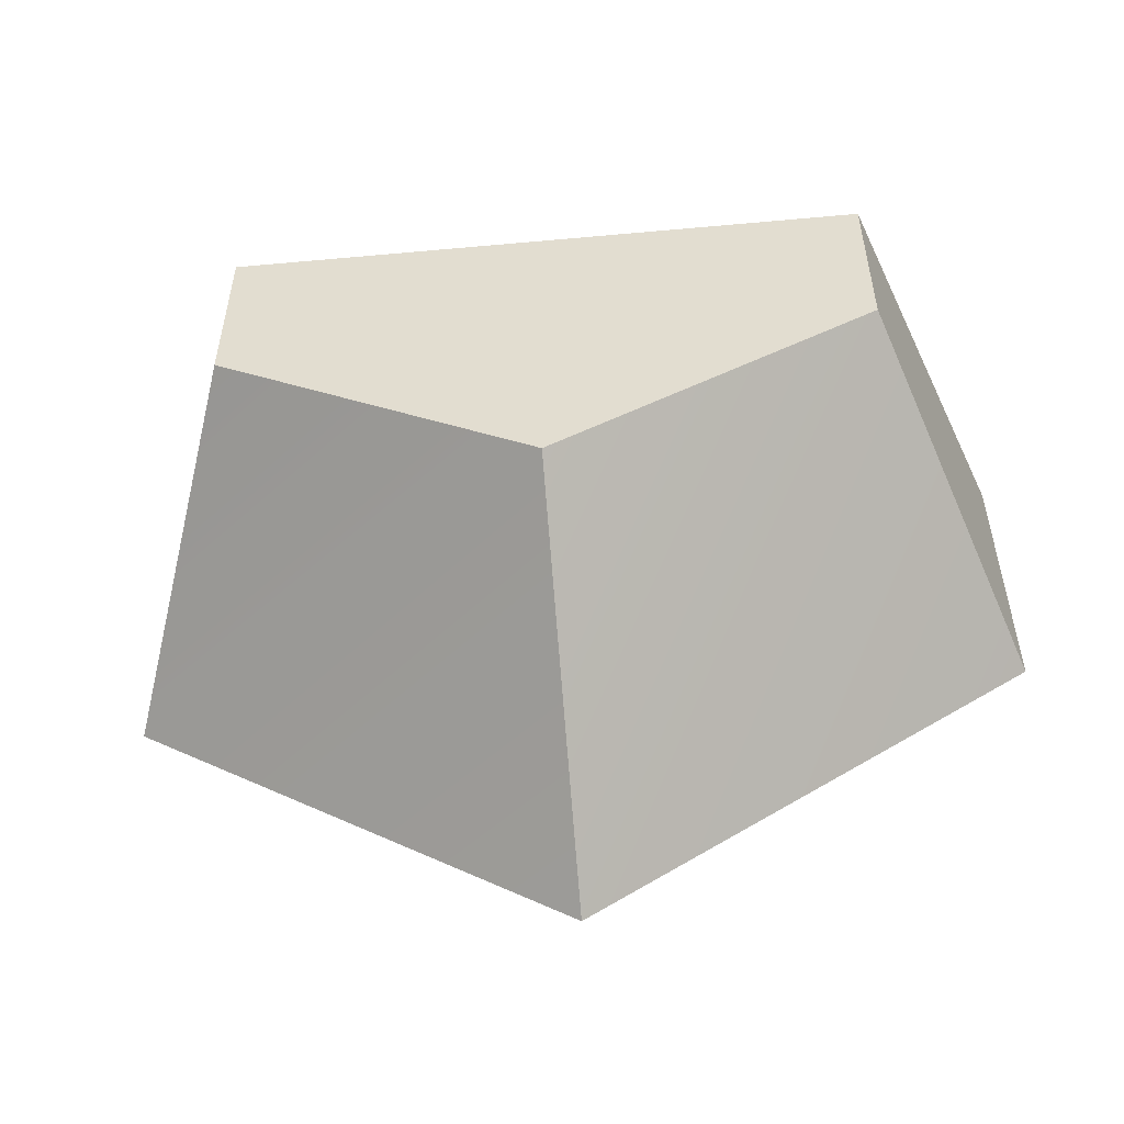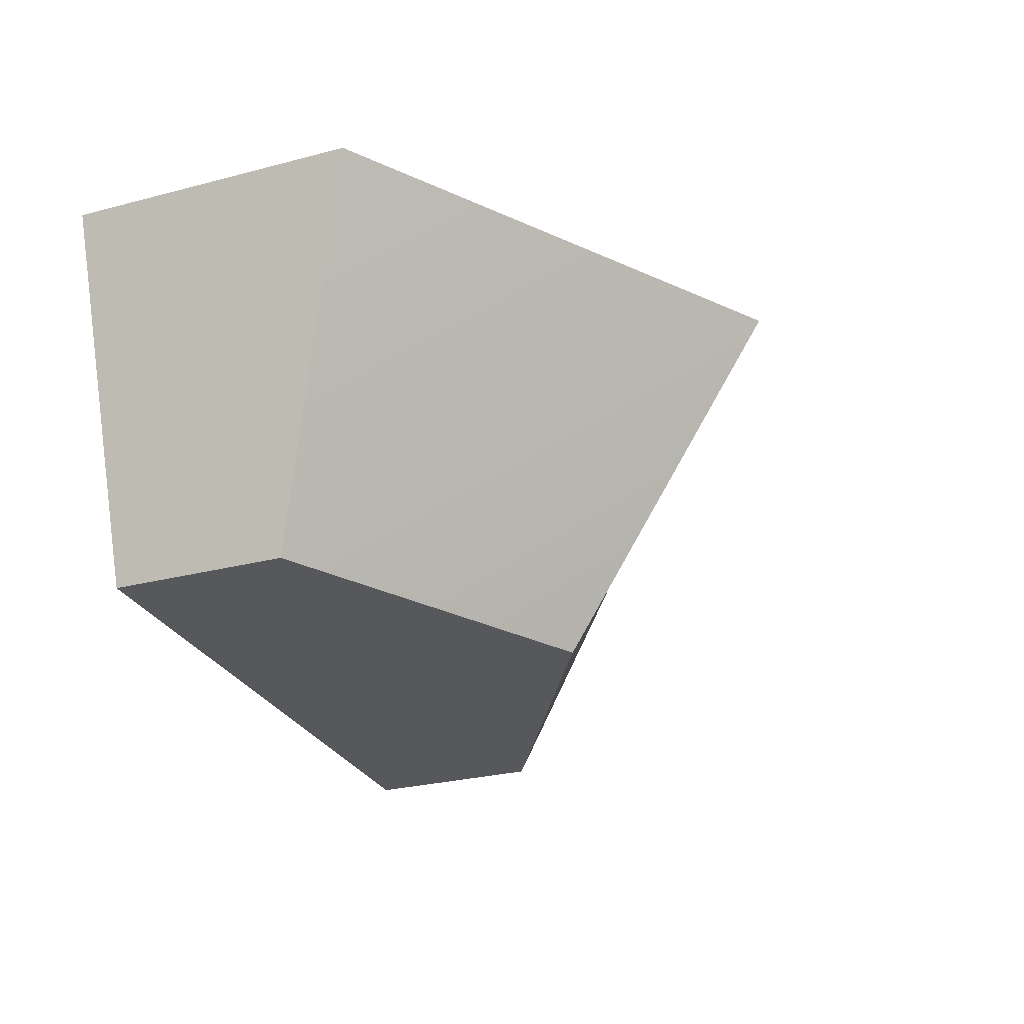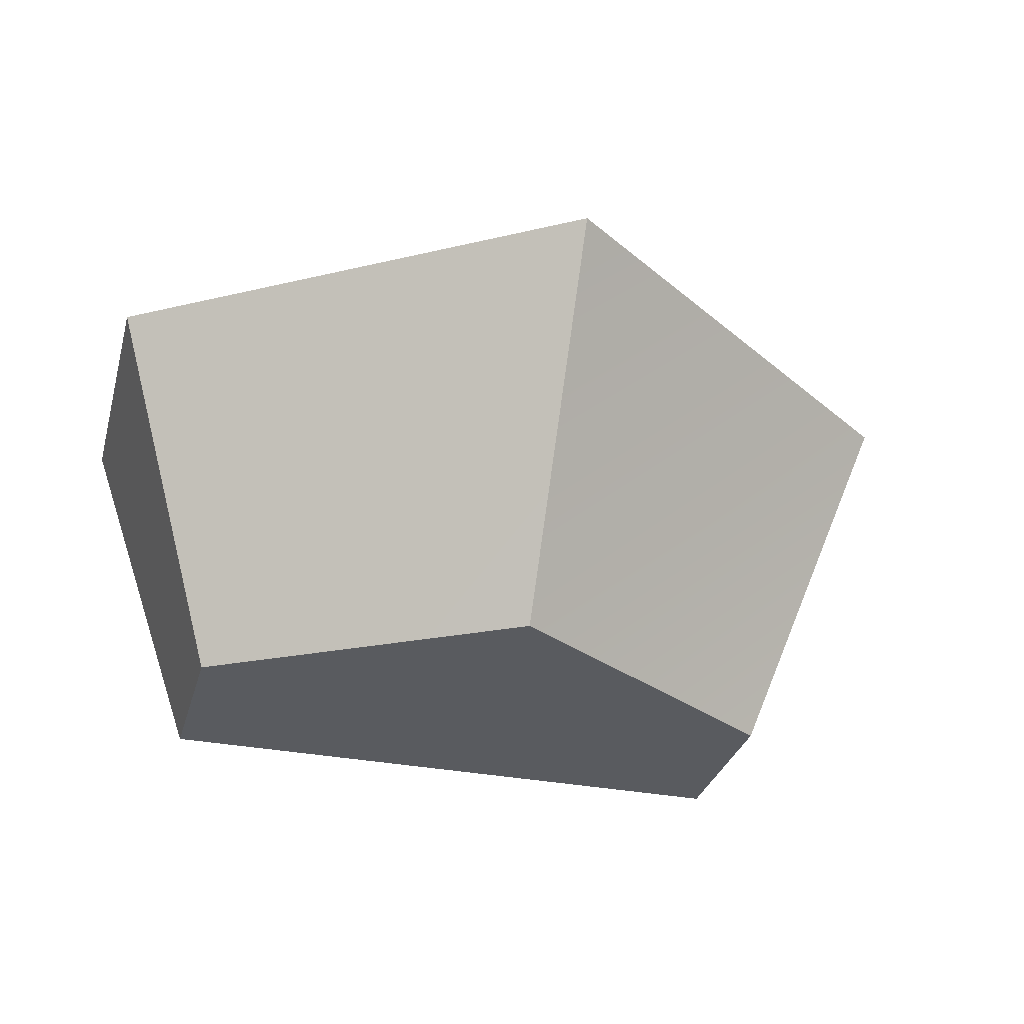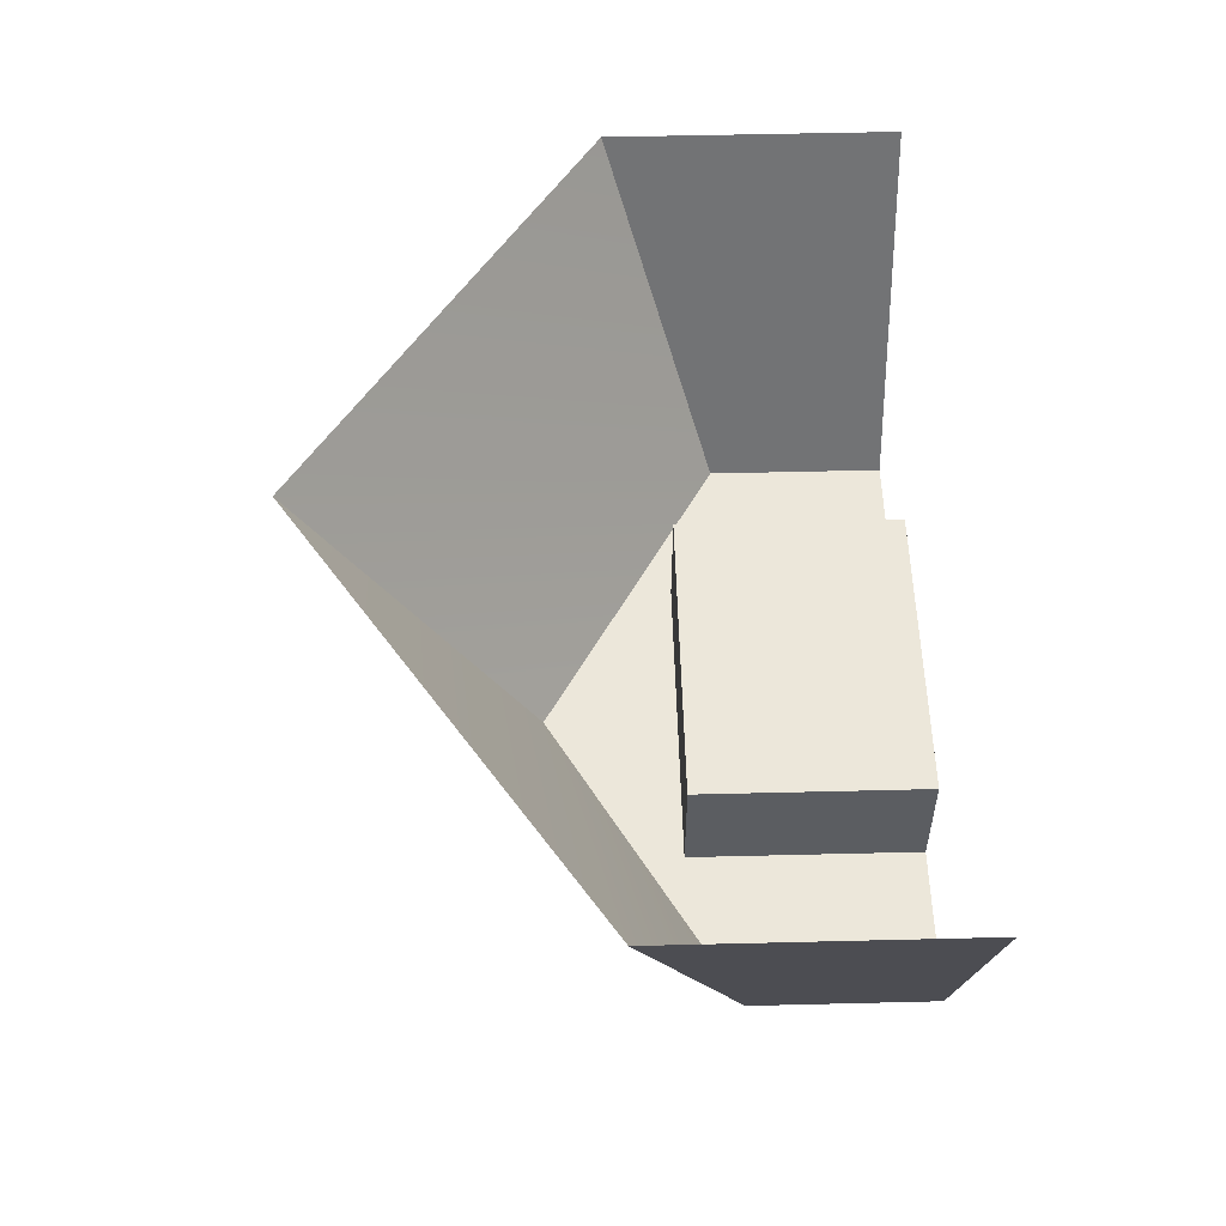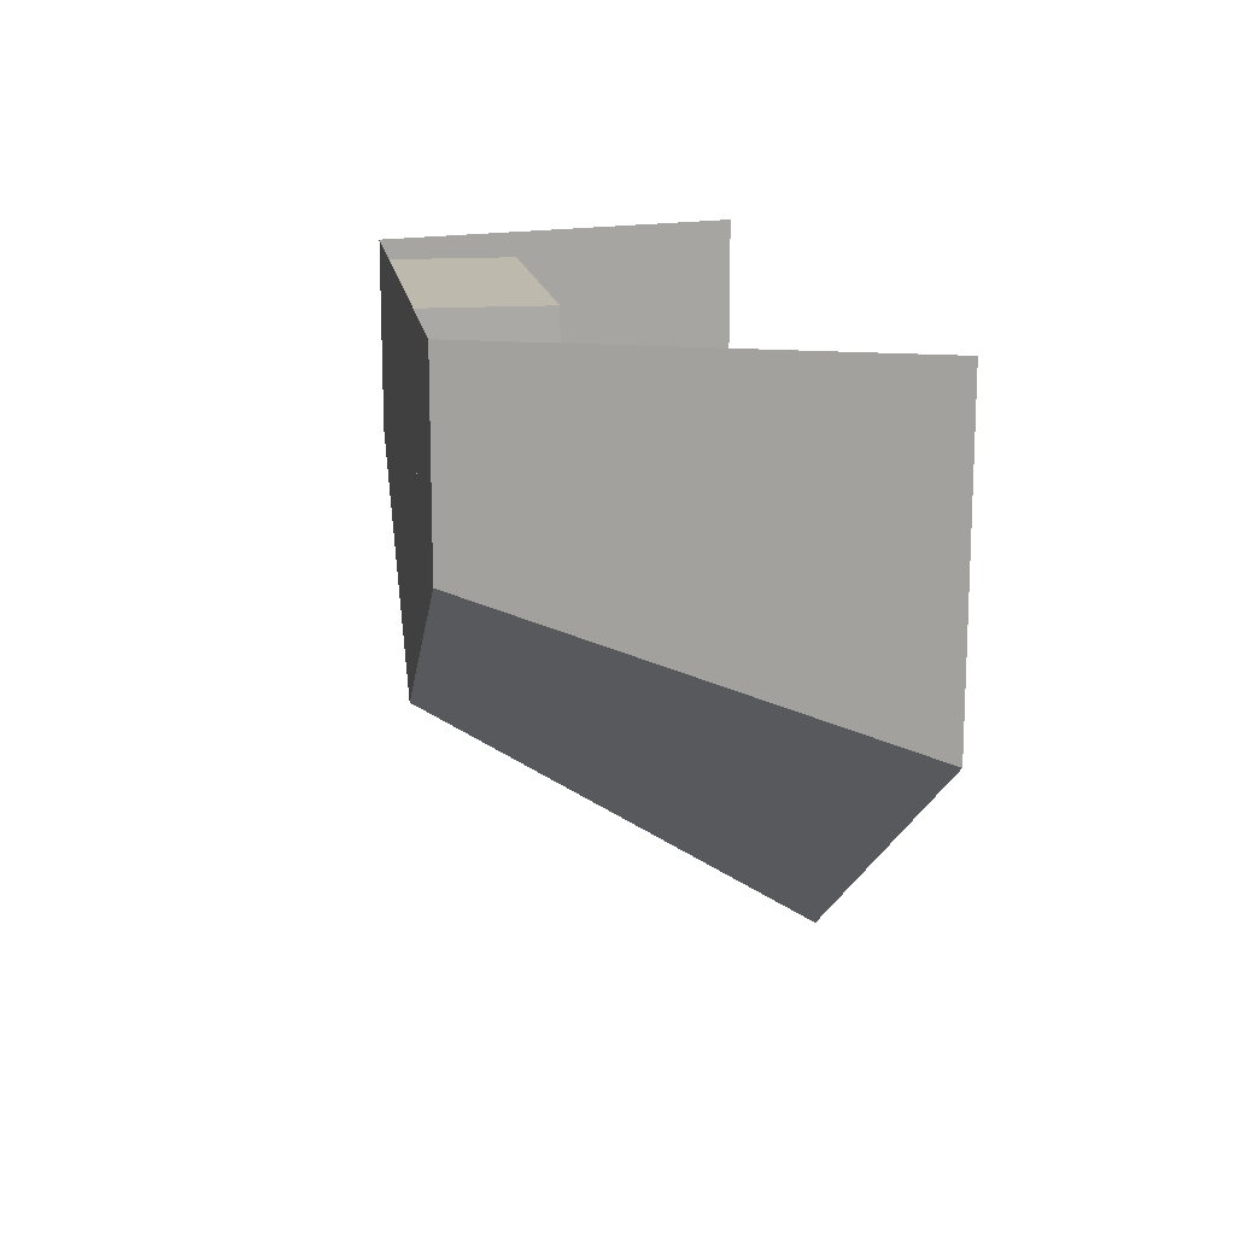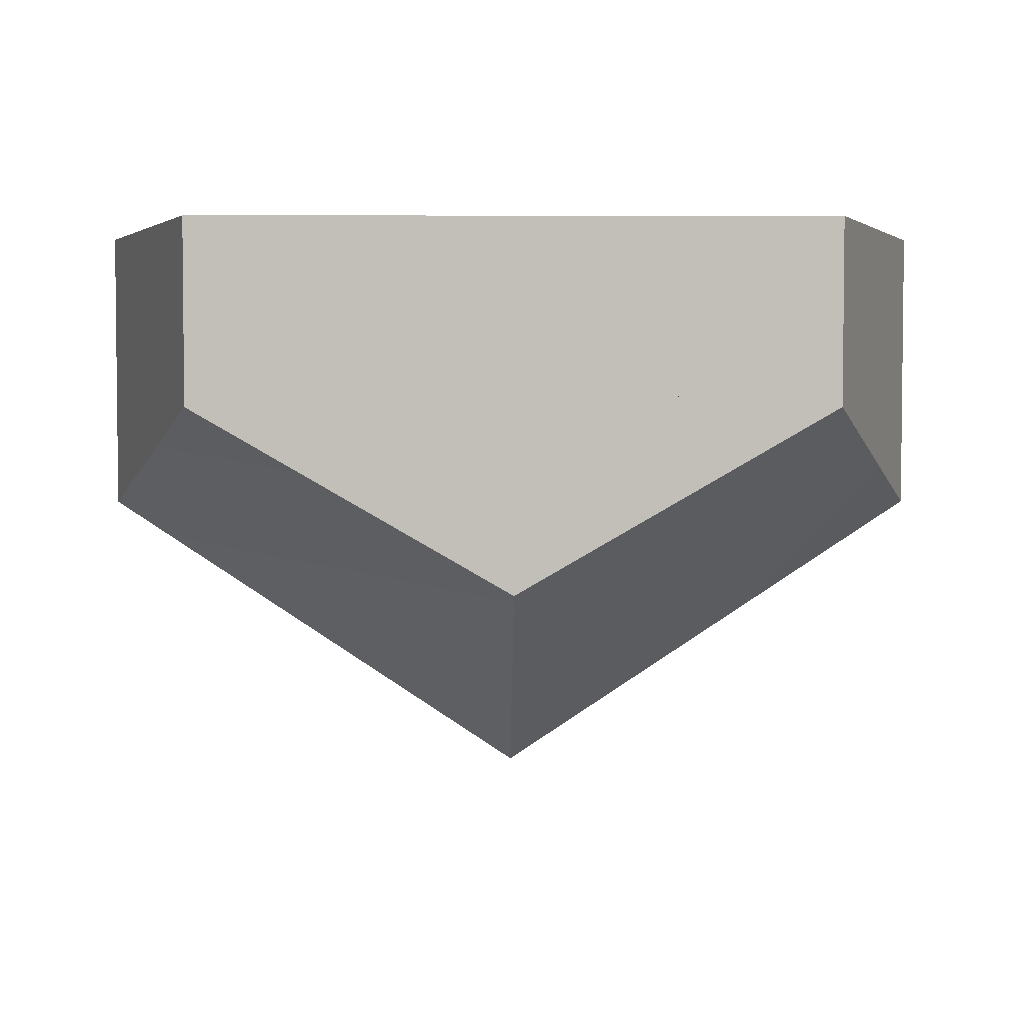
<metadata>
{"format":"obj","ext":"obj","renderer":"f3d","projection":"perspective","resolution":1024,"background":"white","views":[{"elev":-52.1,"azim":5.6,"up":"+Z"},{"elev":-27.8,"azim":111.7,"up":"+Y"},{"elev":-32.4,"azim":164.6,"up":"+Y"},{"elev":53.9,"azim":-91.5,"up":"+Y"},{"elev":15.0,"azim":81.6,"up":"+Z"},{"elev":3.8,"azim":-0.6,"up":"+Z"}]}
</metadata>
<code>
g lampWall
v 0.04018 0.029 -0.05883
v 0.04018 0.029 0
v -0.04018 0.029 -0.05883
v -0.04018 0.029 -1.047e-16
v -0.04018 0 -0.05883
v 0.04018 0 -0.05883
v 0.04018 0 0
v -0.04018 0 -1.047e-16
v -0.08037 0 -1.047e-16
v -0.08037 0 -0.0464
v 0 0 -0.0928
v 0.08037 0 -0.0464
v 0.08037 0 0
v -0.1133 0.0928 -0.07517
v 1.675e-15 0.0928 -0.1503
v 0.1133 0.0928 -0.07517
v 0.1133 0.0928 0
v -0.1133 0.0928 -1.047e-16
f 2 1 3
f 3 4 2
f 6 5 3
f 3 1 6
f 8 7 2
f 2 4 8
f 6 1 2
f 2 7 6
f 3 5 8
f 8 4 3
f 6 7 8
f 8 5 6
f 5 8 9
f 5 9 10
f 5 10 11
f 6 5 11
f 6 11 12
f 7 6 12
f 12 13 7
f 5 9 8
f 5 10 9
f 5 11 10
f 6 11 5
f 6 12 11
f 7 12 6
f 12 7 13
f 11 10 14
f 11 14 10
f 11 14 15
f 11 15 14
f 12 11 15
f 12 15 11
f 12 15 16
f 12 16 15
f 12 16 17
f 17 13 12
f 12 17 16
f 17 12 13
f 18 14 10
f 10 9 18
f 18 10 14
f 10 18 9
g lampWall
f 2 1 3
f 3 4 2
f 6 5 3
f 3 1 6
f 8 7 2
f 2 4 8
f 6 1 2
f 2 7 6
f 3 5 8
f 8 4 3
f 6 7 8
f 8 5 6
f 5 8 9
f 5 9 10
f 5 10 11
f 6 5 11
f 6 11 12
f 7 6 12
f 12 13 7
f 5 9 8
f 5 10 9
f 5 11 10
f 6 11 5
f 6 12 11
f 7 12 6
f 12 7 13
f 11 10 14
f 11 14 10
f 11 14 15
f 11 15 14
f 12 11 15
f 12 15 11
f 12 15 16
f 12 16 15
f 12 16 17
f 17 13 12
f 12 17 16
f 17 12 13
f 18 14 10
f 10 9 18
f 18 10 14
f 10 18 9

</code>
